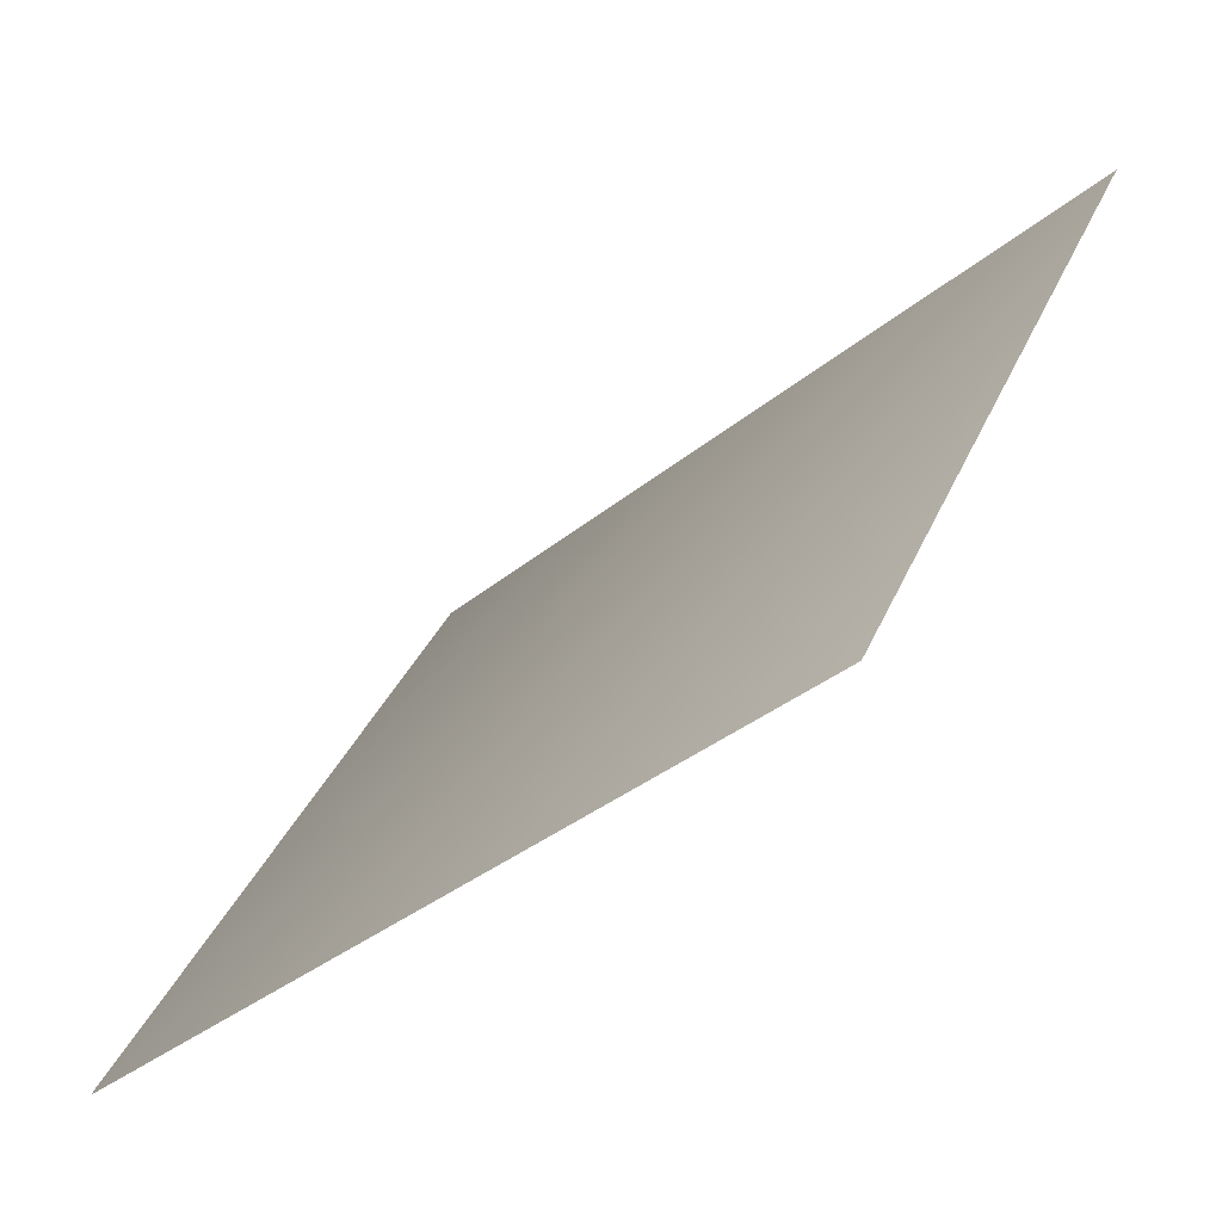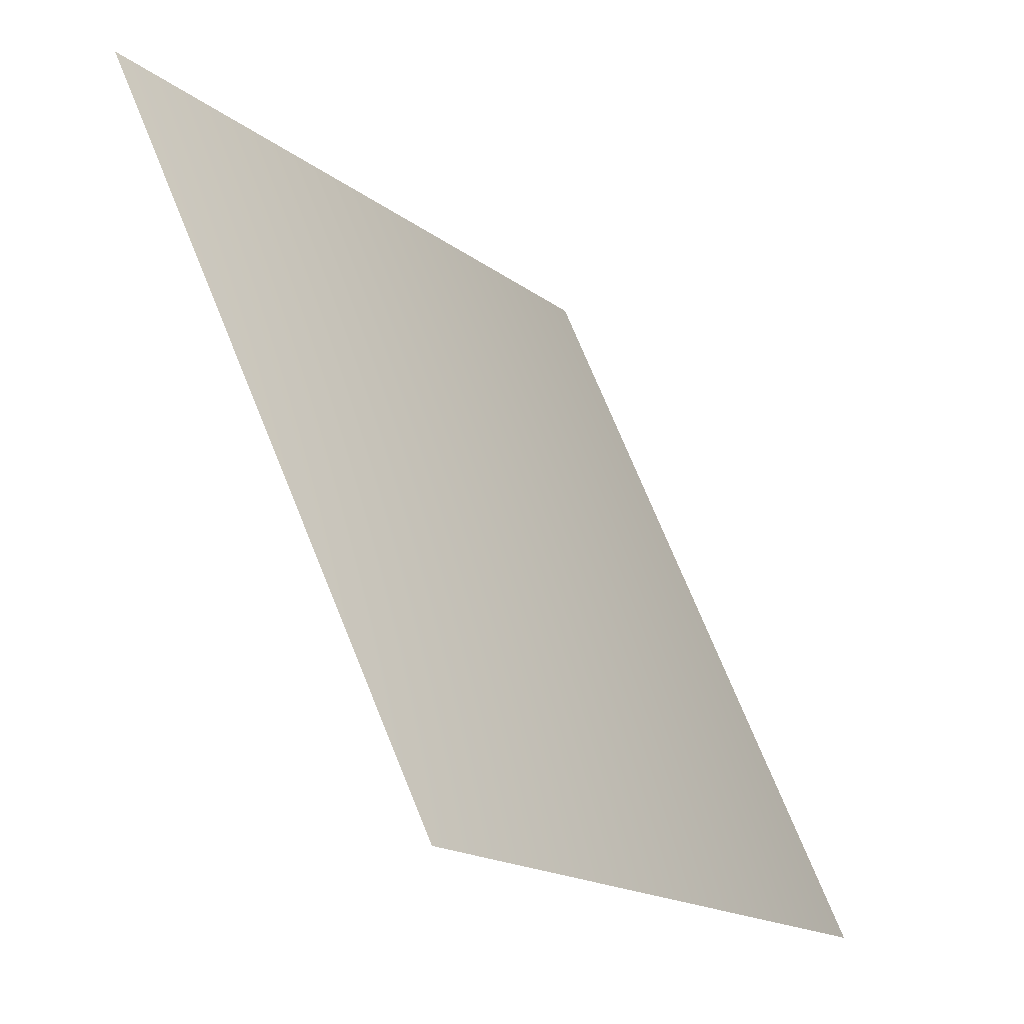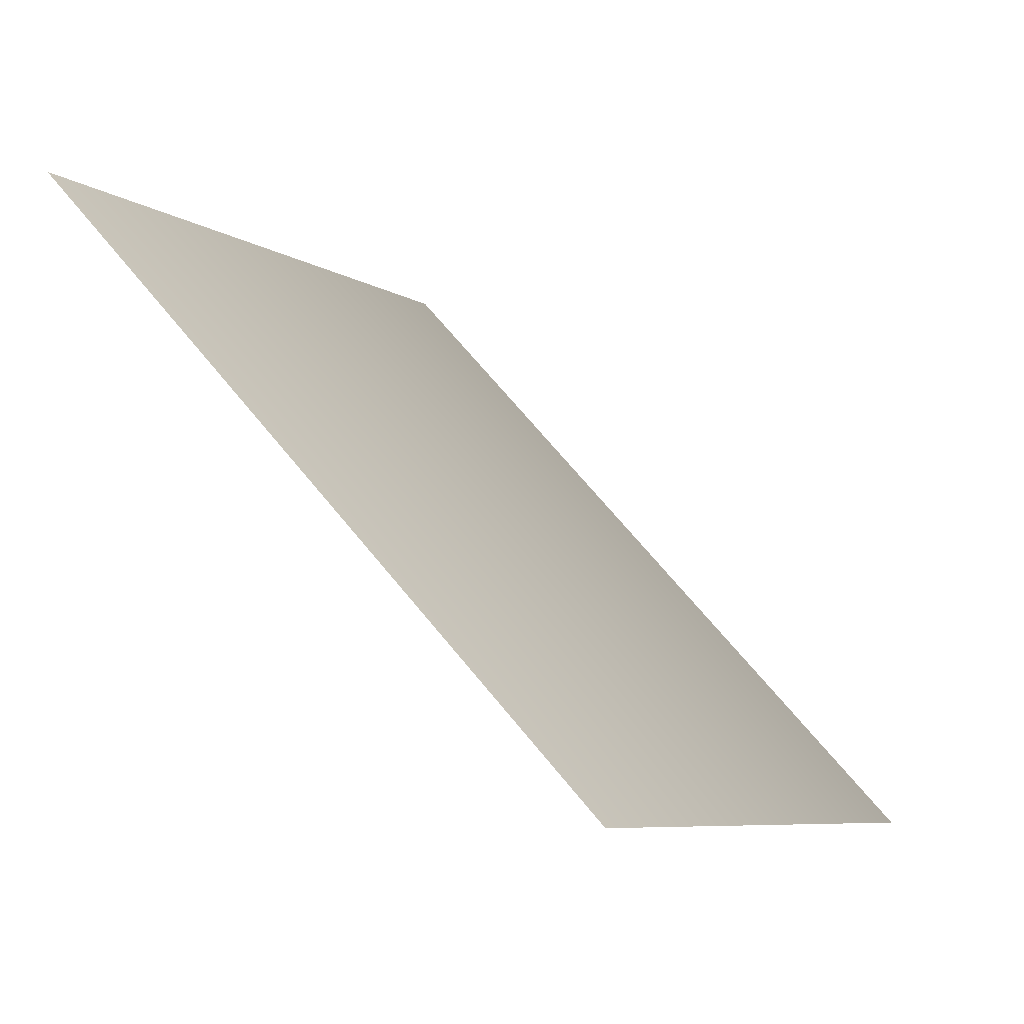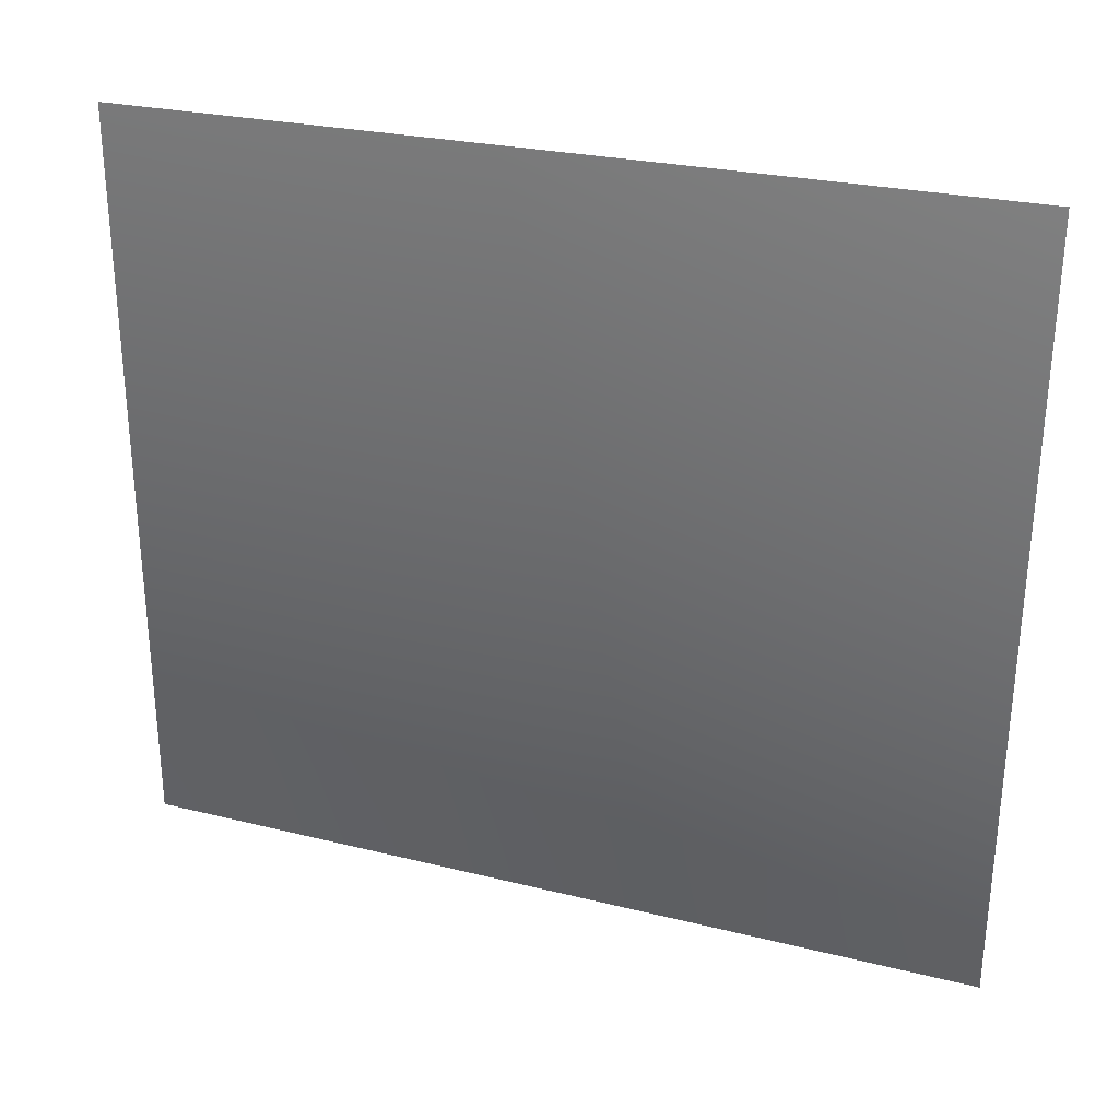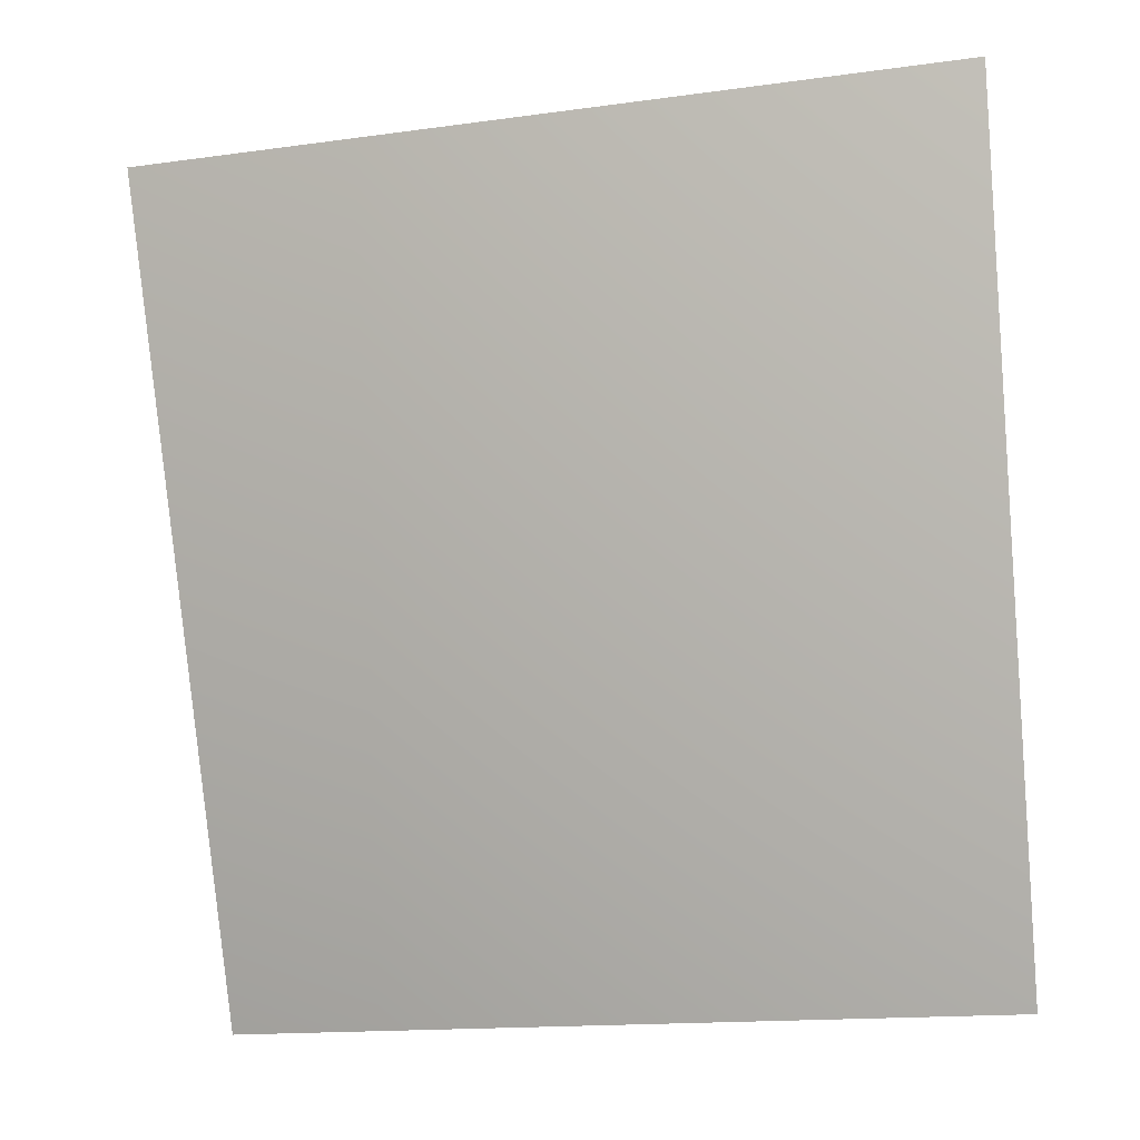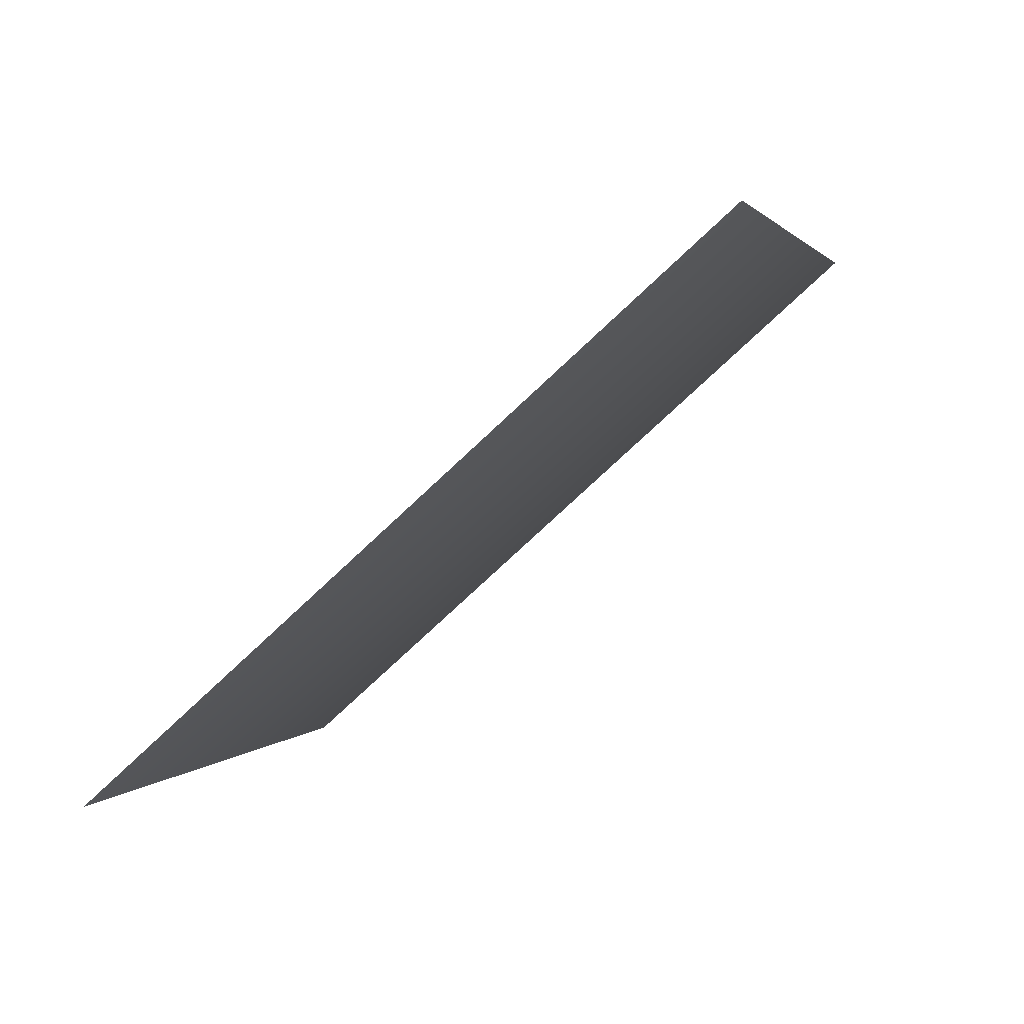
<metadata>
{"format":"obj","ext":"obj","renderer":"f3d","projection":"perspective","resolution":1024,"background":"white","views":[{"elev":-23.1,"azim":121.5,"up":"+Z"},{"elev":49.7,"azim":-34.0,"up":"+Z"},{"elev":-16.7,"azim":9.9,"up":"+Z"},{"elev":73.0,"azim":90.3,"up":"+Z"},{"elev":-13.8,"azim":68.6,"up":"+Y"},{"elev":-76.6,"azim":-86.2,"up":"+Y"}]}
</metadata>
<code>
v 6293 -3135 4205
v 5352 -3135 5352
v 5681 -1598 5681
v 6681 -1598 4464
f 1 2 3
f 1 3 4

</code>
